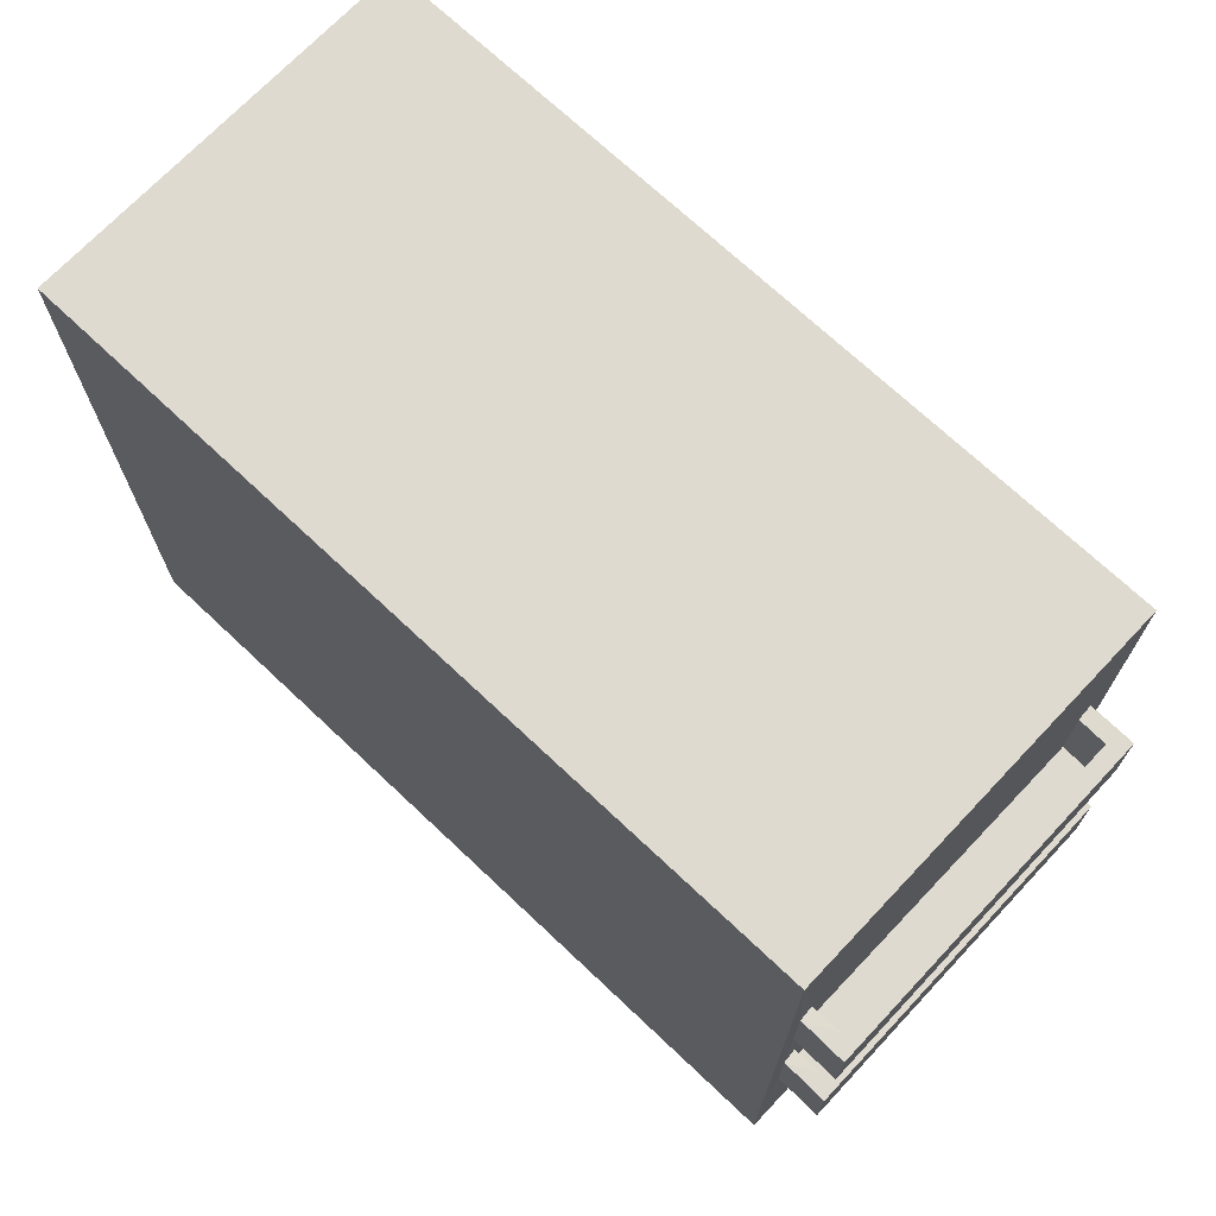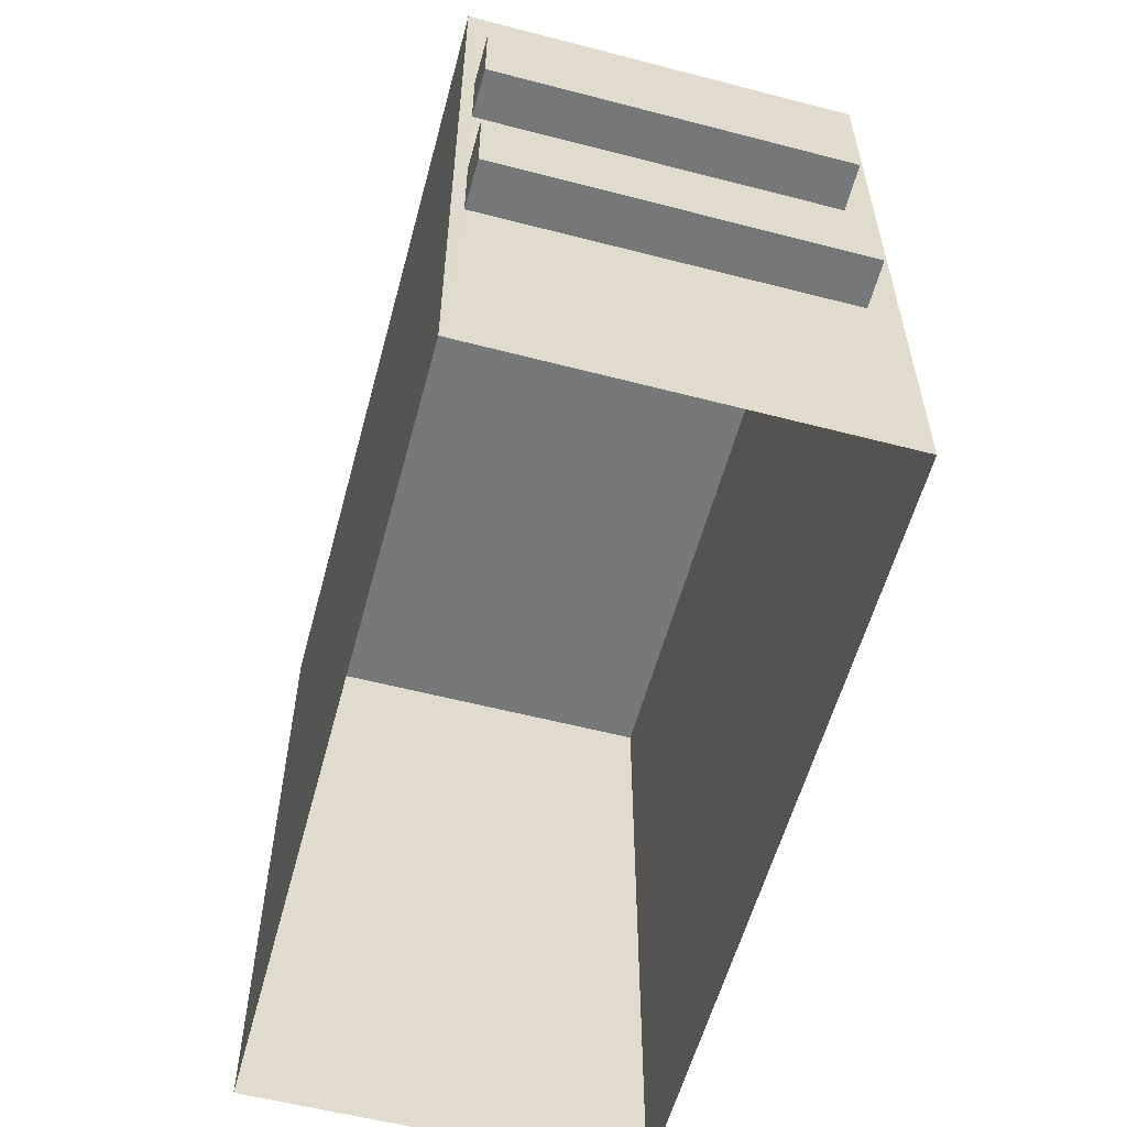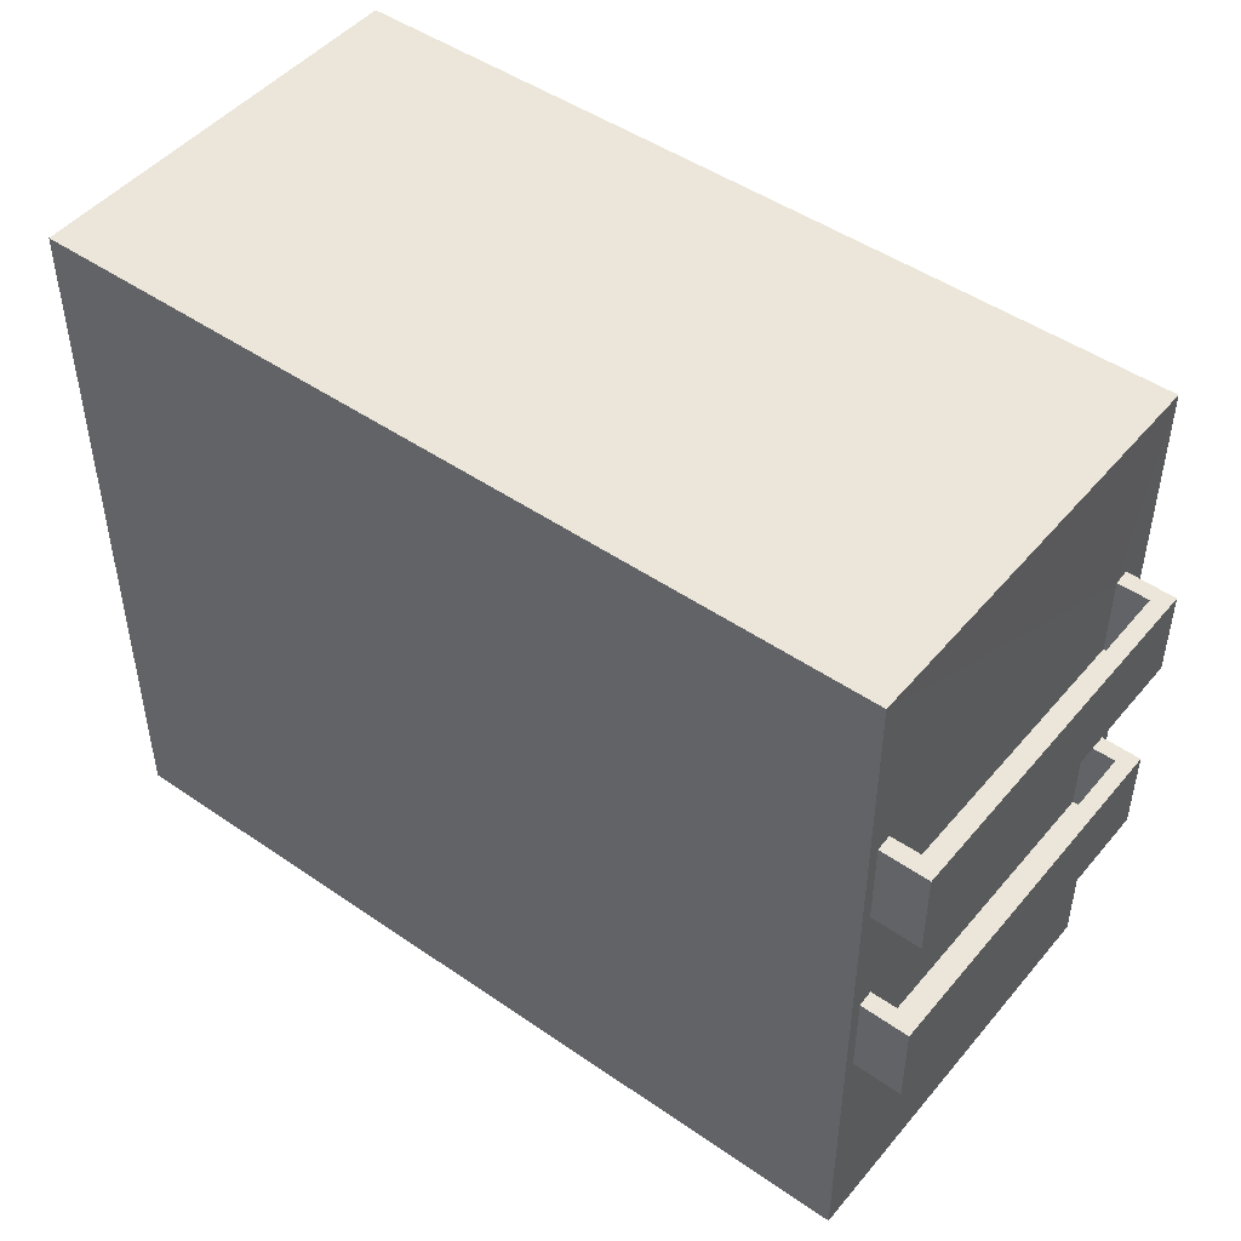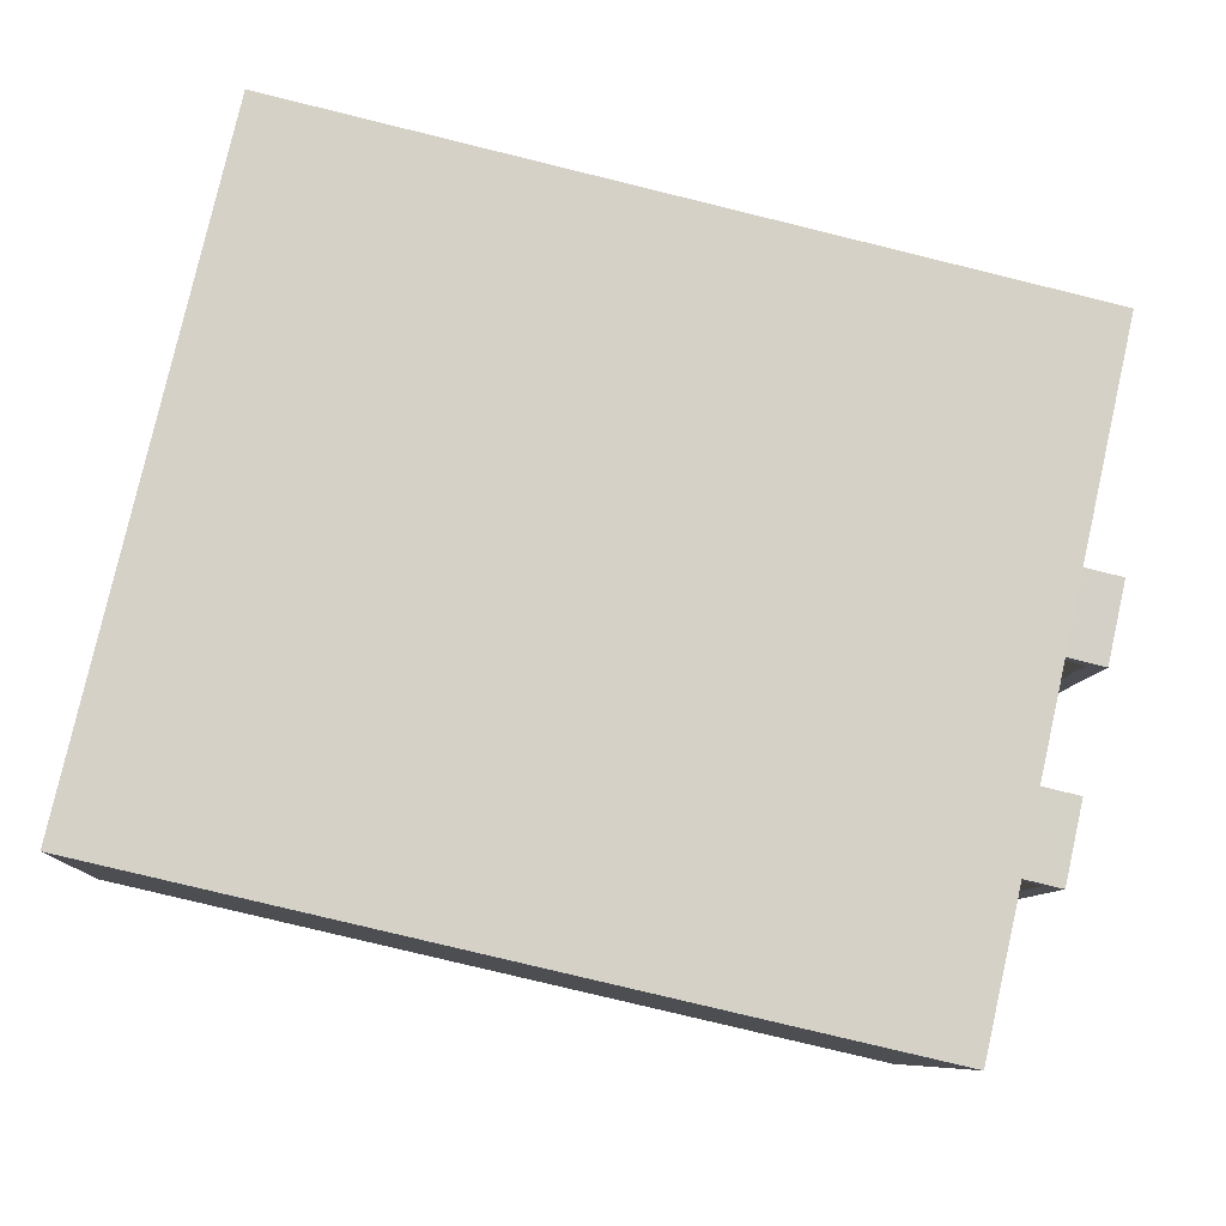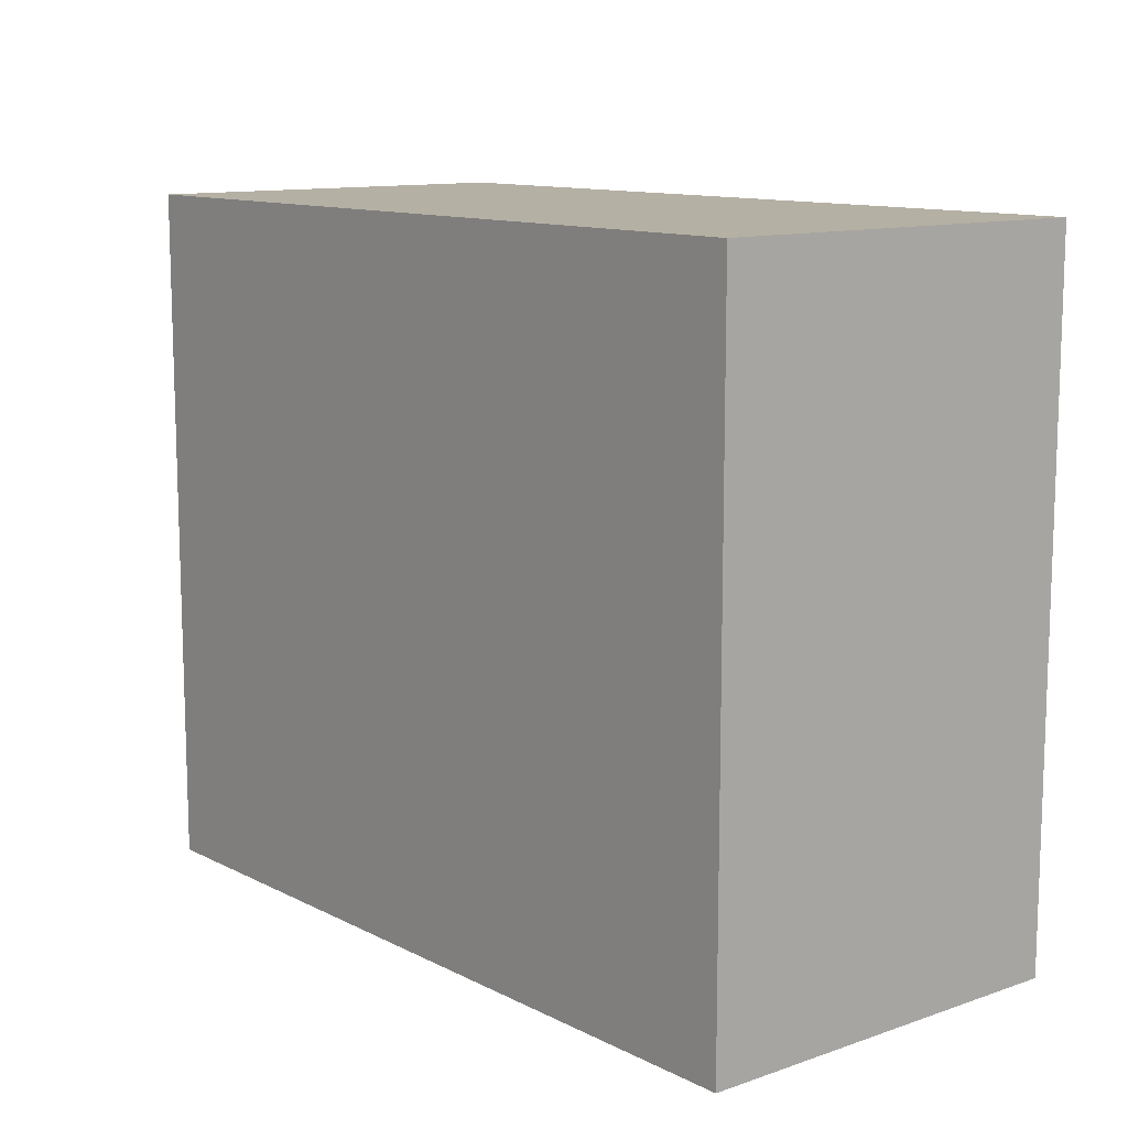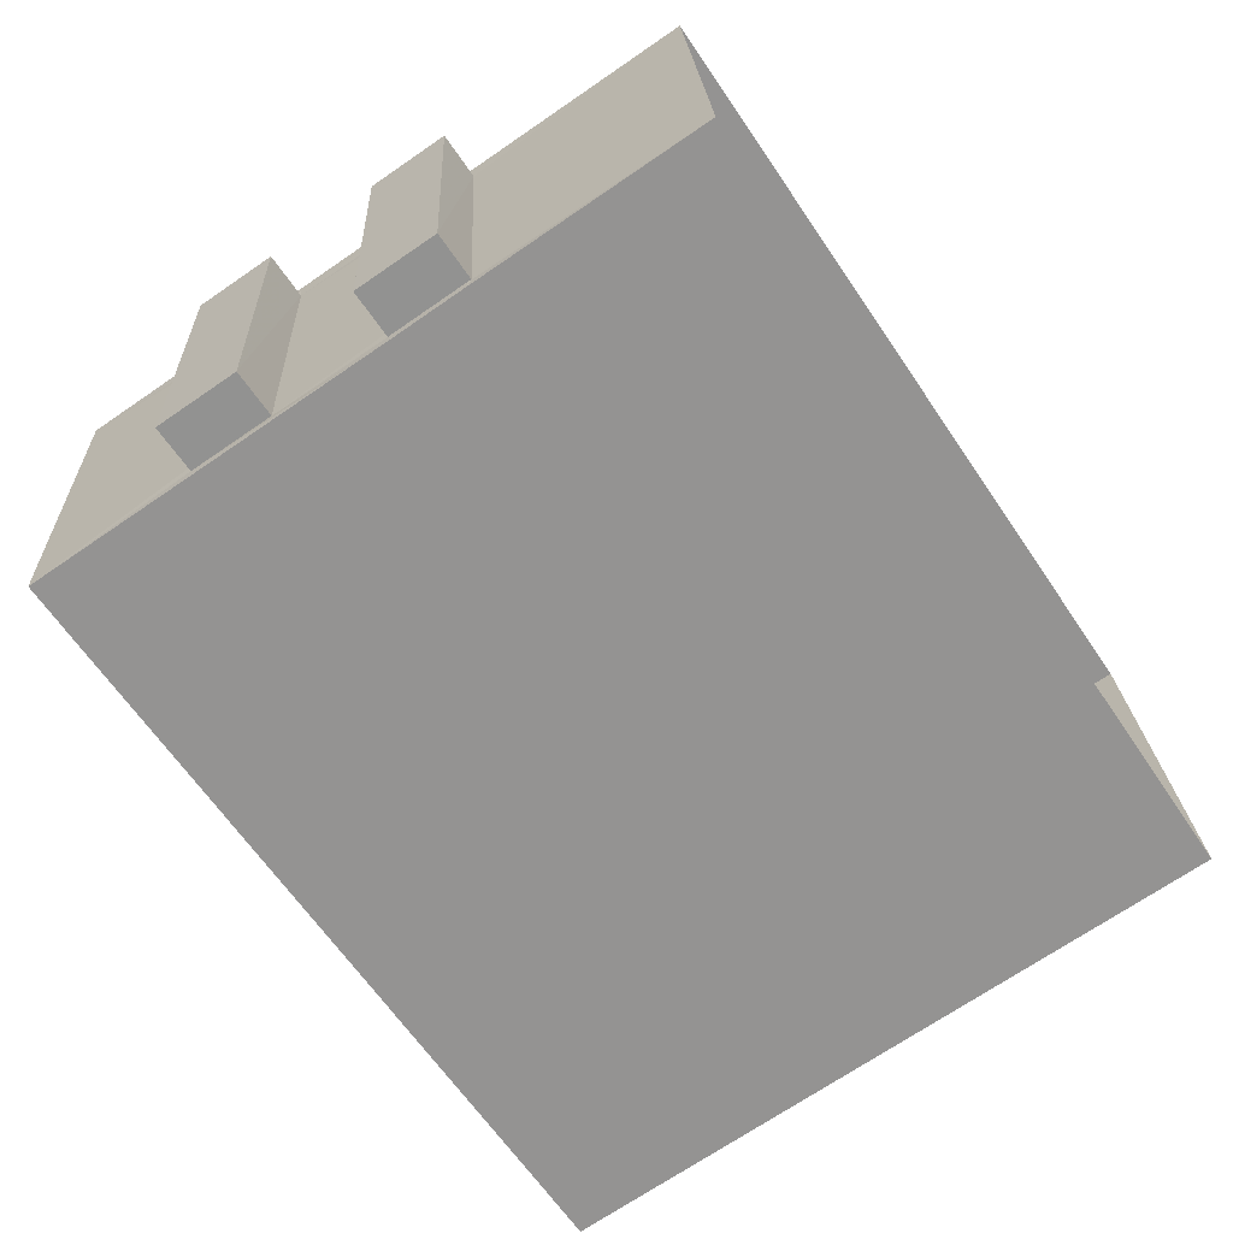
<metadata>
{"format":"obj","ext":"obj","renderer":"f3d","projection":"perspective","resolution":1024,"background":"white","views":[{"elev":70.9,"azim":38.5,"up":"+Z"},{"elev":-57.4,"azim":70.1,"up":"+Z"},{"elev":47.7,"azim":33.0,"up":"+Z"},{"elev":79.5,"azim":12.8,"up":"+Y"},{"elev":11.6,"azim":-134.6,"up":"+Z"},{"elev":-70.6,"azim":124.3,"up":"+Y"}]}
</metadata>
<code>
v -8.94e+04 -9.936e+04 7.228
v -8.94e+04 -9.935e+04 7.228
v -8.939e+04 -9.935e+04 7.227
v -8.939e+04 -9.936e+04 7.227
v -8.939e+04 -9.935e+04 12.71
v -8.939e+04 -9.935e+04 12.71
v -8.939e+04 -9.936e+04 12.71
v -8.939e+04 -9.936e+04 12.71
v -8.939e+04 -9.935e+04 10.18
v -8.939e+04 -9.935e+04 10.18
v -8.939e+04 -9.936e+04 10.18
v -8.939e+04 -9.936e+04 10.18
v -8.939e+04 -9.936e+04 13.76
v -8.939e+04 -9.936e+04 13.76
v -8.939e+04 -9.936e+04 13.76
v -8.939e+04 -9.936e+04 13.76
v -8.939e+04 -9.935e+04 13.76
v -8.939e+04 -9.935e+04 13.76
v -8.939e+04 -9.935e+04 13.76
v -8.939e+04 -9.935e+04 13.76
v -8.94e+04 -9.936e+04 15.9
v -8.939e+04 -9.936e+04 15.9
v -8.939e+04 -9.935e+04 15.9
v -8.94e+04 -9.935e+04 15.9
v -8.939e+04 -9.935e+04 11.23
v -8.939e+04 -9.935e+04 11.23
v -8.939e+04 -9.935e+04 11.23
v -8.939e+04 -9.935e+04 11.23
v -8.939e+04 -9.936e+04 11.23
v -8.939e+04 -9.936e+04 11.23
v -8.939e+04 -9.936e+04 11.23
v -8.939e+04 -9.936e+04 11.23
v -8.939e+04 -9.935e+04 12.76
v -8.939e+04 -9.936e+04 12.76
v -8.939e+04 -9.935e+04 12.76
v -8.939e+04 -9.936e+04 12.76
v -8.939e+04 -9.935e+04 10.23
v -8.939e+04 -9.936e+04 10.23
v -8.939e+04 -9.935e+04 10.23
v -8.939e+04 -9.936e+04 10.23
v -8.939e+04 -9.935e+04 12.76
v -8.939e+04 -9.935e+04 12.76
v -8.939e+04 -9.935e+04 13.76
v -8.939e+04 -9.936e+04 10.23
v -8.939e+04 -9.936e+04 11.23
v -8.939e+04 -9.936e+04 10.23
f 1 2 3
f 4 1 3
f 5 6 7
f 8 5 7
f 9 10 11
f 12 9 11
f 13 14 15
f 15 14 16
f 17 18 19
f 20 14 13
f 17 20 18
f 20 17 14
f 21 22 23
f 24 21 23
f 25 26 27
f 26 25 28
f 28 25 29
f 30 31 32
f 29 31 30
f 25 31 29
f 33 34 35
f 33 36 34
f 37 38 39
f 37 40 38
f 37 39 25
f 27 37 25
f 6 41 20
f 20 41 18
f 5 41 6
f 24 2 1
f 21 24 1
f 26 28 10
f 9 26 10
f 19 35 17
f 19 33 35
f 31 39 38
f 31 25 39
f 10 29 11
f 10 28 29
f 42 2 24
f 24 23 43
f 42 3 2
f 42 24 43
f 16 14 34
f 36 16 34
f 8 7 13
f 15 8 13
f 44 45 46
f 44 30 45
f 14 35 34
f 14 17 35
f 40 31 38
f 40 32 31
f 4 3 9
f 12 46 4
f 45 15 22
f 12 44 46
f 22 19 23
f 18 43 23
f 9 3 42
f 45 30 8
f 42 41 5
f 40 37 32
f 30 32 8
f 23 19 18
f 36 33 19
f 12 4 9
f 9 42 26
f 5 8 27
f 5 27 26
f 37 27 32
f 8 15 45
f 36 19 16
f 16 22 15
f 16 19 22
f 42 5 26
f 32 27 8
f 11 29 44
f 11 44 12
f 29 30 44
f 18 42 43
f 18 41 42
f 6 13 7
f 6 20 13
f 4 46 1
f 46 45 1
f 45 22 21
f 1 45 21

</code>
